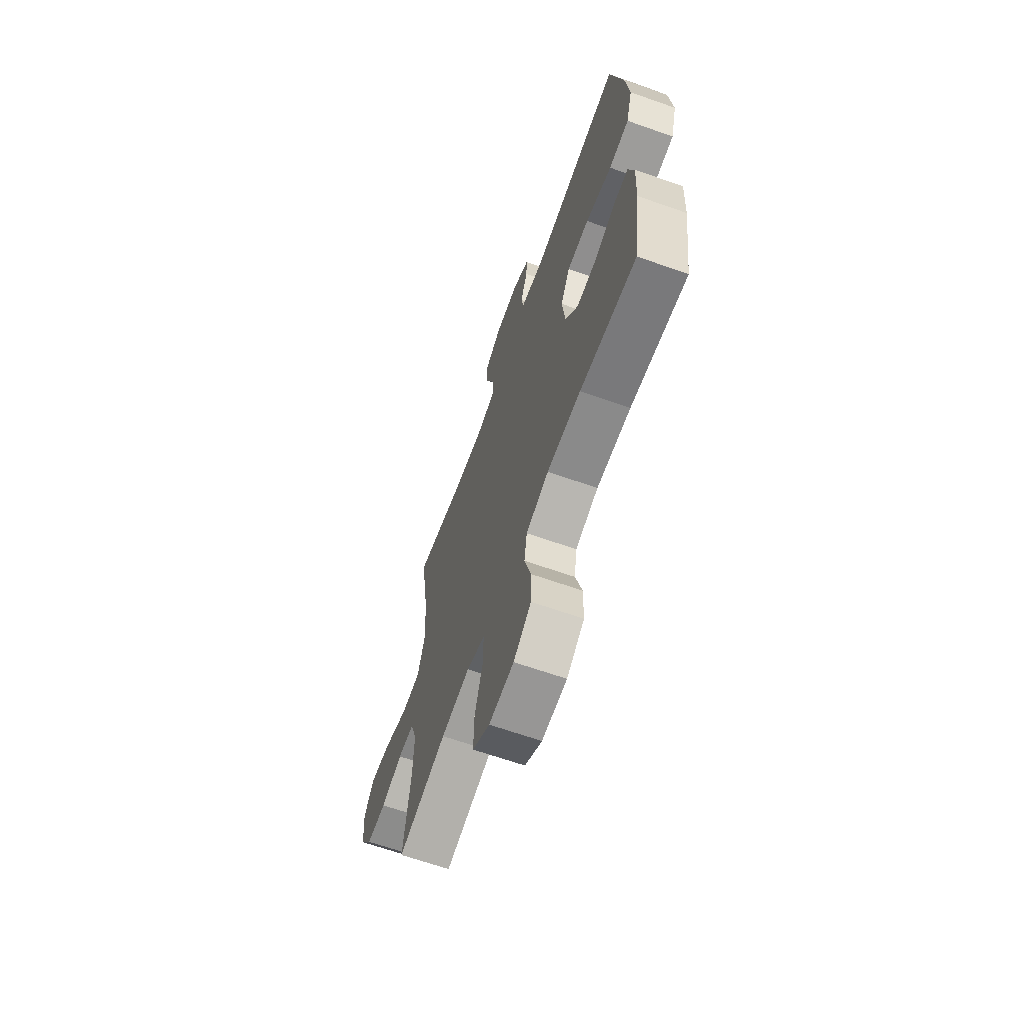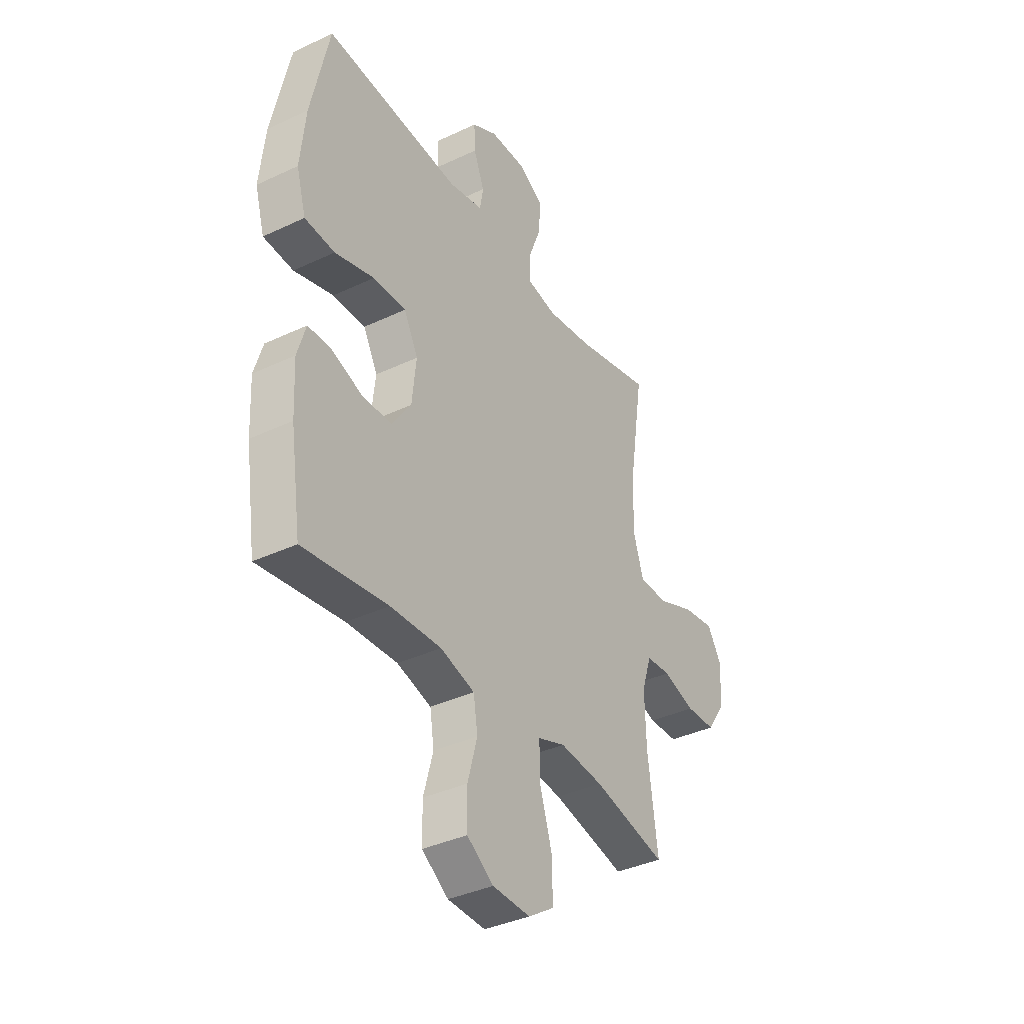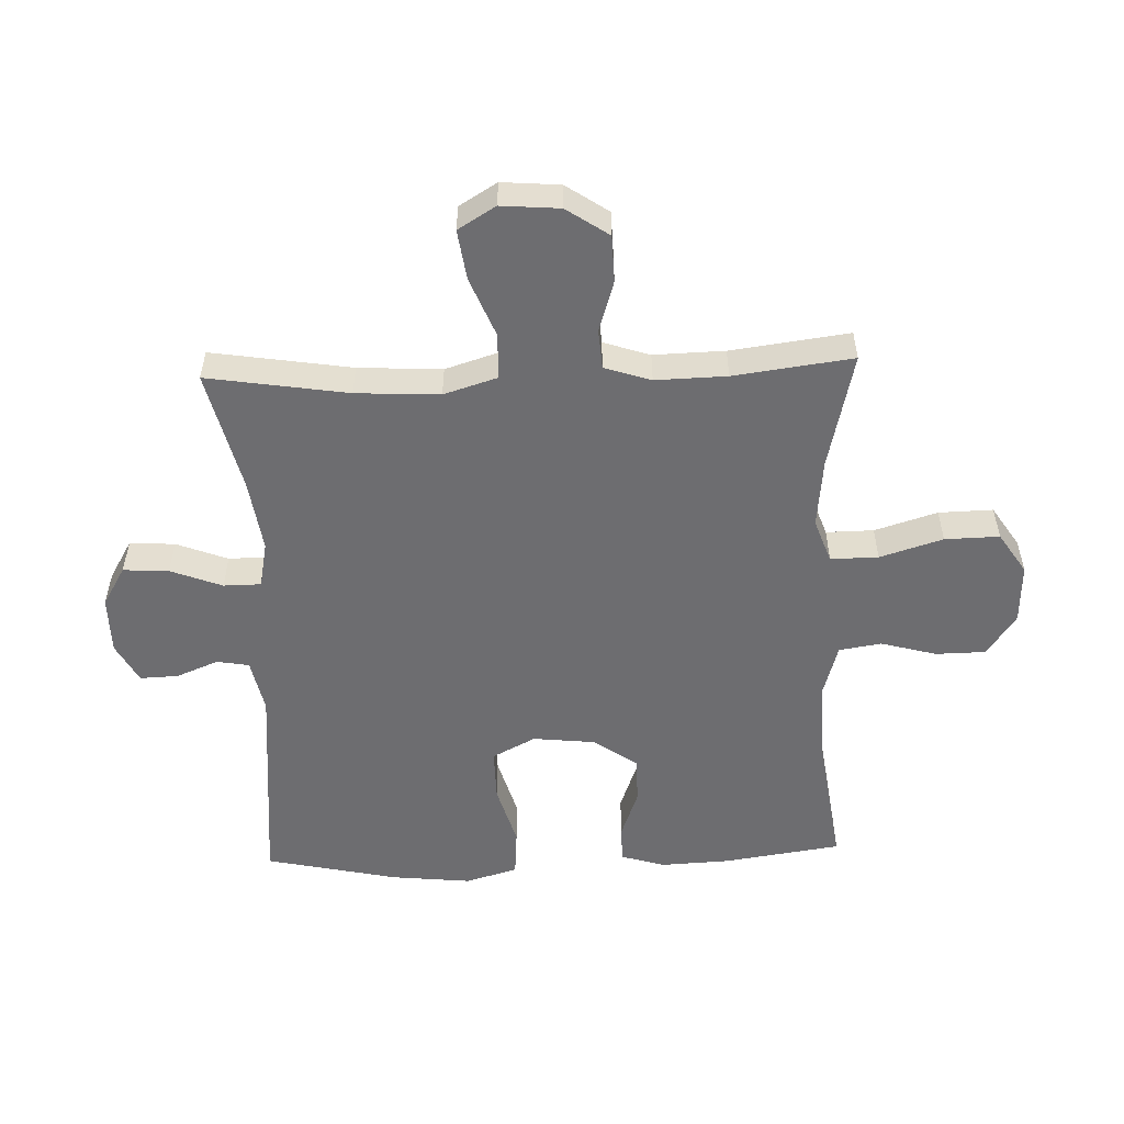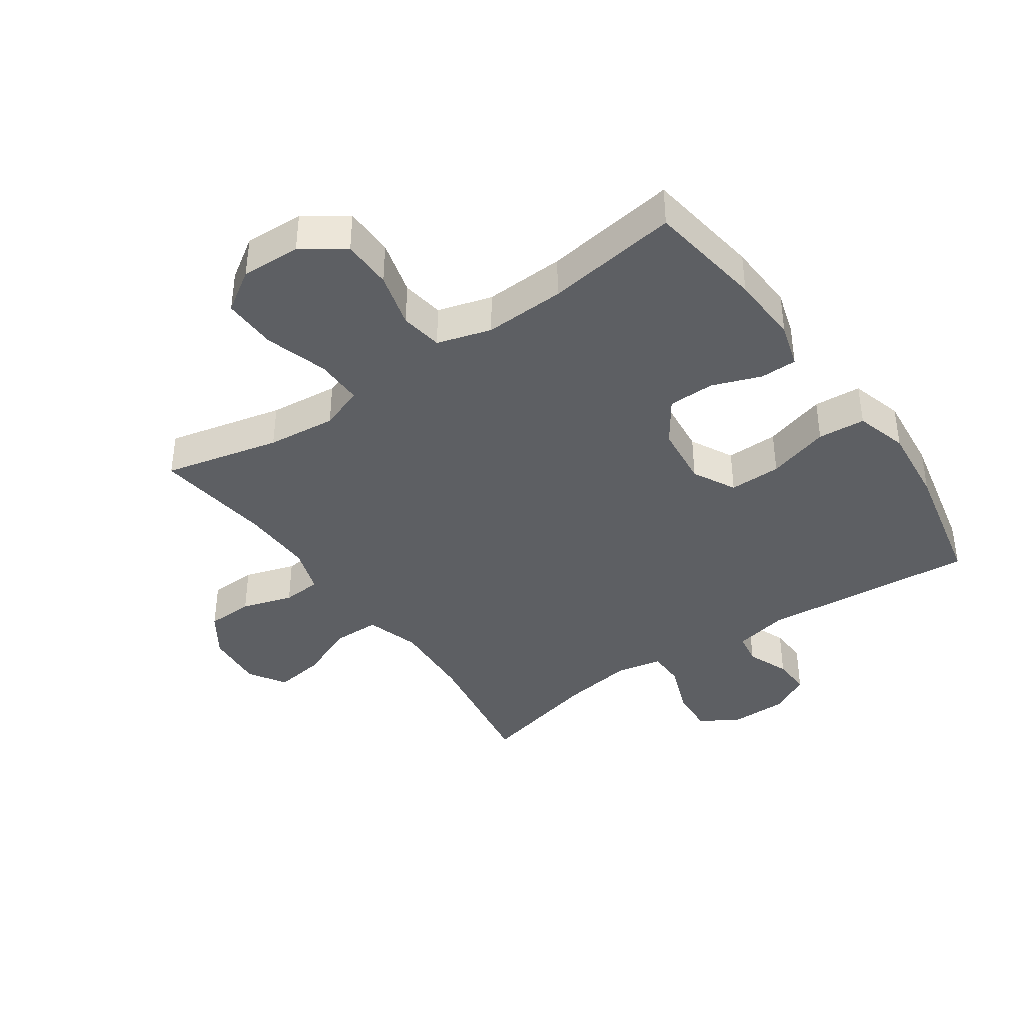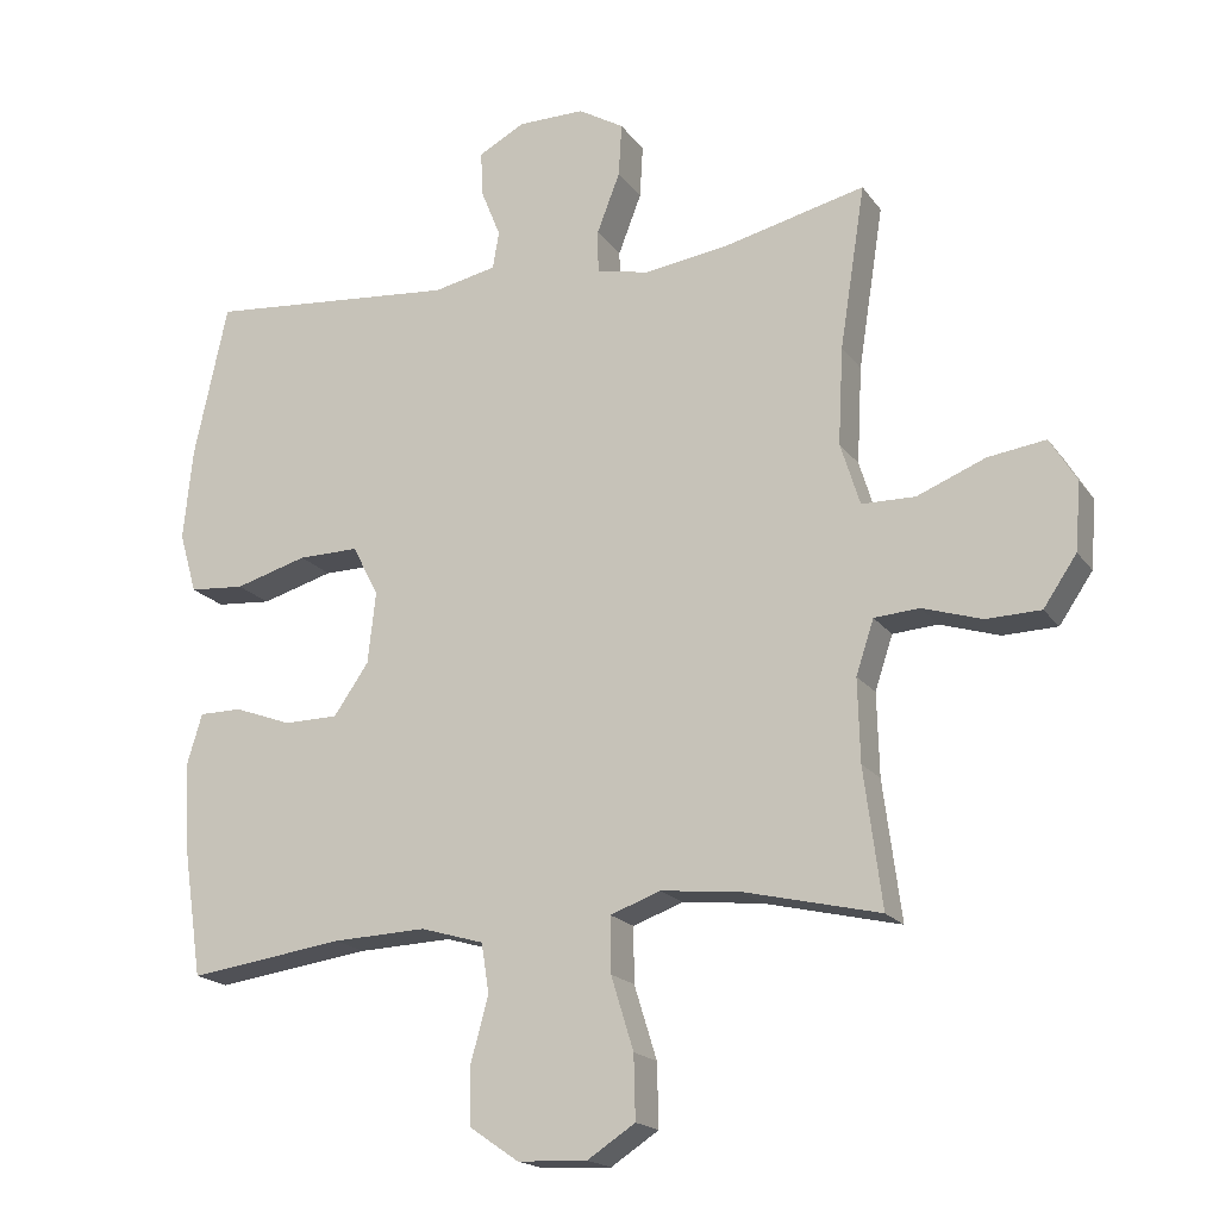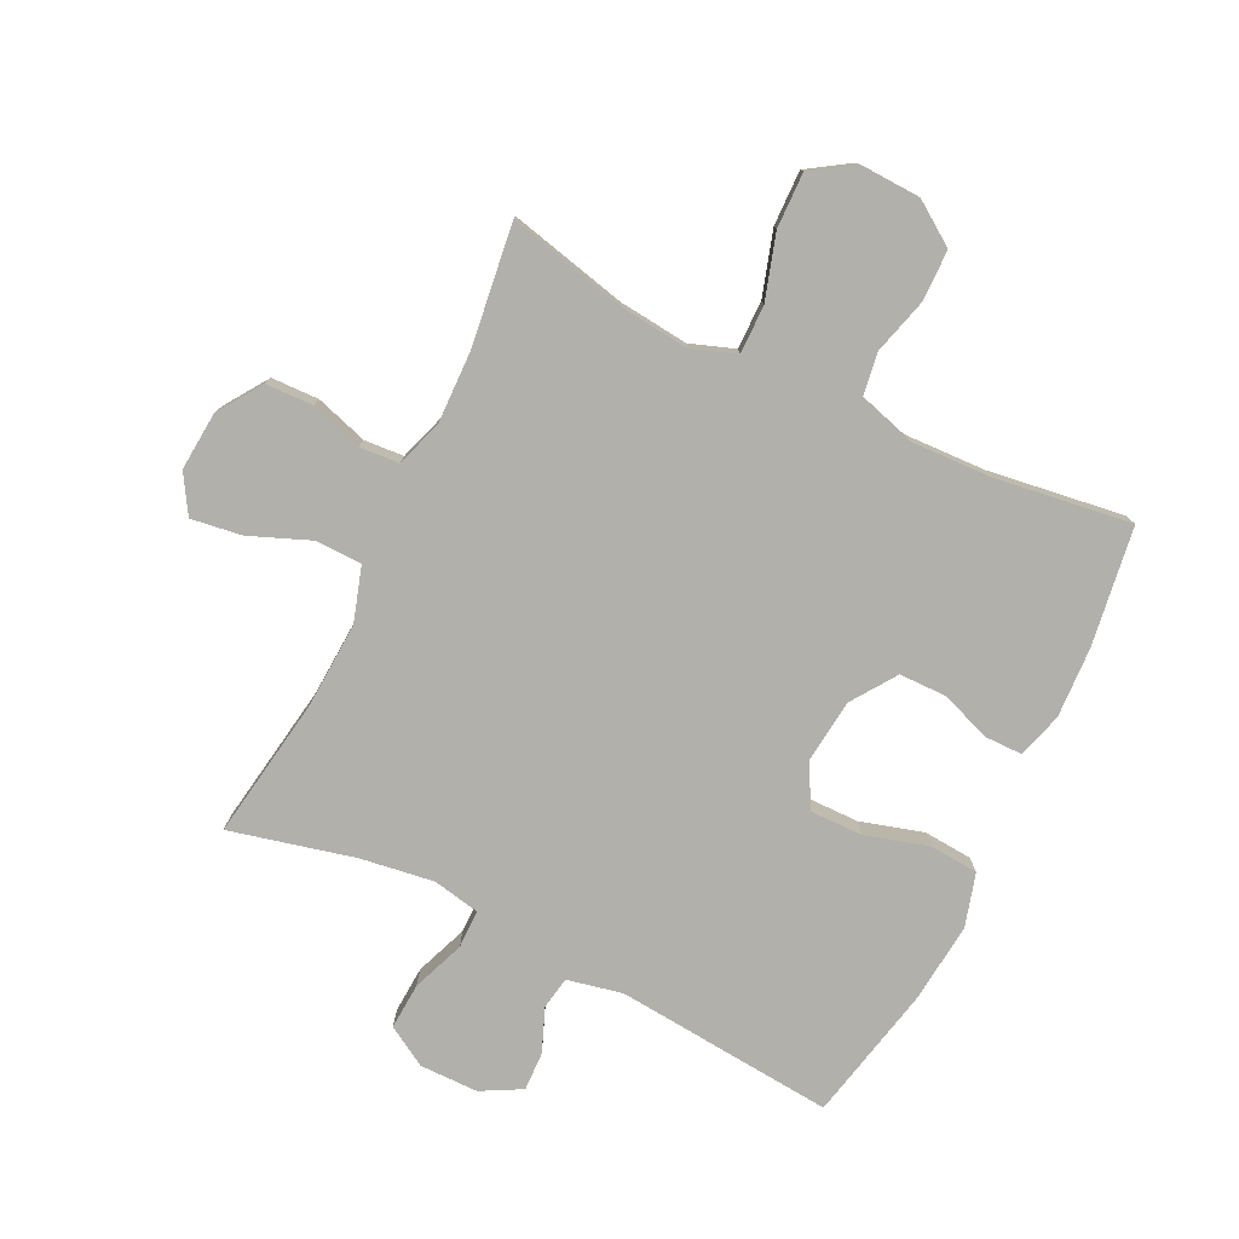
<metadata>
{"format":"obj","ext":"obj","renderer":"f3d","projection":"perspective","resolution":1024,"background":"white","views":[{"elev":-65.7,"azim":-109.5,"up":"+Z"},{"elev":-37.2,"azim":-58.7,"up":"+Z"},{"elev":-54.1,"azim":92.0,"up":"+Y"},{"elev":-40.1,"azim":-145.1,"up":"+Y"},{"elev":-18.2,"azim":24.2,"up":"+Z"},{"elev":-78.4,"azim":154.0,"up":"+Y"}]}
</metadata>
<code>
o path5046
v 0.2704 0.0375 0.4656
v 0.1519 0.0375 0.4483
v 0.07605 0.0375 0.4633
v 0.07541 0.0375 0.5247
v 0.1077 0.0375 0.6091
v 0.1123 0.0375 0.6836
v 0.04804 0.0375 0.7217
v -0.04603 0.0375 0.7211
v -0.1112 0.0375 0.6859
v -0.1088 0.0375 0.6235
v -0.0809 0.0375 0.5542
v -0.08991 0.0375 0.5016
v -0.1785 0.0375 0.4828
v -0.532 0.0375 0.5139
v -0.5792 0.0375 0.2966
v -0.5926 0.0375 0.1664
v -0.568 0.0375 0.0808
v -0.4901 0.0375 0.07481
v -0.3882 0.0375 0.1043
v -0.3028 0.0375 0.1053
v -0.266 0.0375 0.03486
v -0.2771 0.0375 -0.06679
v -0.3266 0.0375 -0.1385
v -0.403 0.0375 -0.1394
v -0.4837 0.0375 -0.1097
v -0.5438 0.0375 -0.11
v -0.5657 0.0375 -0.1825
v -0.5601 0.0375 -0.2964
v -0.532 0.0375 -0.488
v -0.3131 0.0375 -0.4572
v -0.181 0.0375 -0.4519
v -0.09208 0.0375 -0.4779
v -0.08124 0.0375 -0.5473
v -0.106 0.0375 -0.6383
v -0.1047 0.0375 -0.7205
v -0.03572 0.0375 -0.7678
v 0.06204 0.0375 -0.7716
v 0.1294 0.0375 -0.7276
v 0.1271 0.0375 -0.6383
v 0.09541 0.0375 -0.5354
v 0.09437 0.0375 -0.4571
v 0.1659 0.0375 -0.4315
v 0.279 0.0375 -0.4434
v 0.4697 0.0375 -0.488
v 0.4443 0.0375 -0.293
v 0.4411 0.0375 -0.1764
v 0.4662 0.0375 -0.1001
v 0.5302 0.0375 -0.0955
v 0.614 0.0375 -0.1216
v 0.6909 0.0375 -0.1194
v 0.7379 0.0375 -0.04995
v 0.7456 0.0375 0.046
v 0.7079 0.0375 0.1078
v 0.6261 0.0375 0.09602
v 0.5294 0.0375 0.05699
v 0.4541 0.0375 0.05827
v 0.4266 0.0375 0.1464
v 0.4338 0.0375 0.2836
v 0.4697 0.0375 0.5139
v 0.2704 -0.0375 0.4656
v 0.1519 -0.0375 0.4483
v 0.07605 -0.0375 0.4633
v 0.07541 -0.0375 0.5247
v 0.1077 -0.0375 0.6091
v 0.1123 -0.0375 0.6836
v 0.04804 -0.0375 0.7217
v -0.04603 -0.0375 0.7211
v -0.1112 -0.0375 0.6859
v -0.1088 -0.0375 0.6235
v -0.0809 -0.0375 0.5542
v -0.08991 -0.0375 0.5016
v -0.1785 -0.0375 0.4828
v -0.532 -0.0375 0.5139
v -0.5792 -0.0375 0.2966
v -0.5926 -0.0375 0.1664
v -0.568 -0.0375 0.0808
v -0.4901 -0.0375 0.07481
v -0.3882 -0.0375 0.1043
v -0.3028 -0.0375 0.1053
v -0.266 -0.0375 0.03486
v -0.2771 -0.0375 -0.06679
v -0.3266 -0.0375 -0.1385
v -0.403 -0.0375 -0.1394
v -0.4837 -0.0375 -0.1097
v -0.5438 -0.0375 -0.11
v -0.5657 -0.0375 -0.1825
v -0.5601 -0.0375 -0.2964
v -0.532 -0.0375 -0.488
v -0.3131 -0.0375 -0.4572
v -0.181 -0.0375 -0.4519
v -0.09208 -0.0375 -0.4779
v -0.08124 -0.0375 -0.5473
v -0.106 -0.0375 -0.6383
v -0.1047 -0.0375 -0.7205
v -0.03572 -0.0375 -0.7678
v 0.06204 -0.0375 -0.7716
v 0.1294 -0.0375 -0.7276
v 0.1271 -0.0375 -0.6383
v 0.09541 -0.0375 -0.5354
v 0.09437 -0.0375 -0.4571
v 0.1659 -0.0375 -0.4315
v 0.279 -0.0375 -0.4434
v 0.4697 -0.0375 -0.488
v 0.4443 -0.0375 -0.293
v 0.4411 -0.0375 -0.1764
v 0.4662 -0.0375 -0.1001
v 0.5302 -0.0375 -0.0955
v 0.614 -0.0375 -0.1216
v 0.6909 -0.0375 -0.1194
v 0.7379 -0.0375 -0.04995
v 0.7456 -0.0375 0.046
v 0.7079 -0.0375 0.1078
v 0.6261 -0.0375 0.09602
v 0.5294 -0.0375 0.05699
v 0.4541 -0.0375 0.05827
v 0.4266 -0.0375 0.1464
v 0.4338 -0.0375 0.2836
v 0.4697 -0.0375 0.5139
v 0.7379 0.0375 -0.04995
v 0.7456 0.0375 0.046
v 0.7079 0.0375 0.1078
v 0.7079 0.0375 0.1078
v 0.6909 0.0375 -0.1194
v 0.6261 0.0375 0.09602
v 0.614 0.0375 -0.1216
v 0.5294 0.0375 0.05699
v 0.5302 0.0375 -0.0955
v 0.4662 0.0375 -0.1001
v 0.4662 0.0375 -0.1001
v 0.4541 0.0375 0.05827
v 0.4541 0.0375 0.05827
v 0.4411 0.0375 -0.1764
v 0.4697 0.0375 -0.488
v 0.4697 0.0375 -0.488
v 0.4443 0.0375 -0.293
v 0.4266 0.0375 0.1464
v 0.4338 0.0375 0.2836
v 0.4697 0.0375 0.5139
v 0.4697 0.0375 0.5139
v 0.279 0.0375 -0.4434
v 0.2704 0.0375 0.4656
v 0.1659 0.0375 -0.4315
v 0.1519 0.0375 0.4483
v 0.09437 0.0375 -0.4571
v 0.09437 0.0375 -0.4571
v 0.07605 0.0375 0.4633
v 0.07605 0.0375 0.4633
v 0.06204 0.0375 -0.7716
v 0.1294 0.0375 -0.7276
v 0.1271 0.0375 -0.6383
v 0.09541 0.0375 -0.5354
v 0.1077 0.0375 0.6091
v 0.1123 0.0375 0.6836
v 0.1123 0.0375 0.6836
v 0.04804 0.0375 0.7217
v 0.07541 0.0375 0.5247
v -0.03572 0.0375 -0.7678
v -0.04603 0.0375 0.7211
v -0.1047 0.0375 -0.7205
v -0.1112 0.0375 0.6859
v -0.1112 0.0375 0.6859
v -0.0809 0.0375 0.5542
v -0.08991 0.0375 0.5016
v -0.08991 0.0375 0.5016
v -0.1088 0.0375 0.6235
v -0.106 0.0375 -0.6383
v -0.08124 0.0375 -0.5473
v -0.09208 0.0375 -0.4779
v -0.09208 0.0375 -0.4779
v -0.1785 0.0375 0.4828
v -0.181 0.0375 -0.4519
v -0.3131 0.0375 -0.4572
v -0.266 0.0375 0.03486
v -0.2771 0.0375 -0.06679
v -0.3028 0.0375 0.1053
v -0.3028 0.0375 0.1053
v -0.3266 0.0375 -0.1385
v -0.3882 0.0375 0.1043
v -0.403 0.0375 -0.1394
v -0.4901 0.0375 0.07481
v -0.4837 0.0375 -0.1097
v -0.532 0.0375 -0.488
v -0.532 0.0375 -0.488
v -0.5438 0.0375 -0.11
v -0.5438 0.0375 -0.11
v -0.568 0.0375 0.0808
v -0.568 0.0375 0.0808
v -0.532 0.0375 0.5139
v -0.532 0.0375 0.5139
v -0.5657 0.0375 -0.1825
v -0.5601 0.0375 -0.2964
v -0.5792 0.0375 0.2966
v -0.5926 0.0375 0.1664
v 0.7379 -0.0375 -0.04995
v 0.7456 -0.0375 0.046
v 0.7079 -0.0375 0.1078
v 0.7079 -0.0375 0.1078
v 0.6909 -0.0375 -0.1194
v 0.6261 -0.0375 0.09602
v 0.614 -0.0375 -0.1216
v 0.5294 -0.0375 0.05699
v 0.5302 -0.0375 -0.0955
v 0.4662 -0.0375 -0.1001
v 0.4662 -0.0375 -0.1001
v 0.4541 -0.0375 0.05827
v 0.4541 -0.0375 0.05827
v 0.4411 -0.0375 -0.1764
v 0.4697 -0.0375 -0.488
v 0.4697 -0.0375 -0.488
v 0.4443 -0.0375 -0.293
v 0.4266 -0.0375 0.1464
v 0.4338 -0.0375 0.2836
v 0.4697 -0.0375 0.5139
v 0.4697 -0.0375 0.5139
v 0.279 -0.0375 -0.4434
v 0.2704 -0.0375 0.4656
v 0.1659 -0.0375 -0.4315
v 0.1519 -0.0375 0.4483
v 0.09437 -0.0375 -0.4571
v 0.09437 -0.0375 -0.4571
v 0.07605 -0.0375 0.4633
v 0.07605 -0.0375 0.4633
v 0.06204 -0.0375 -0.7716
v 0.1294 -0.0375 -0.7276
v 0.1271 -0.0375 -0.6383
v 0.09541 -0.0375 -0.5354
v 0.1077 -0.0375 0.6091
v 0.1123 -0.0375 0.6836
v 0.1123 -0.0375 0.6836
v 0.04804 -0.0375 0.7217
v 0.07541 -0.0375 0.5247
v -0.03572 -0.0375 -0.7678
v -0.04603 -0.0375 0.7211
v -0.1047 -0.0375 -0.7205
v -0.1112 -0.0375 0.6859
v -0.1112 -0.0375 0.6859
v -0.0809 -0.0375 0.5542
v -0.08991 -0.0375 0.5016
v -0.08991 -0.0375 0.5016
v -0.1088 -0.0375 0.6235
v -0.106 -0.0375 -0.6383
v -0.08124 -0.0375 -0.5473
v -0.09208 -0.0375 -0.4779
v -0.09208 -0.0375 -0.4779
v -0.1785 -0.0375 0.4828
v -0.181 -0.0375 -0.4519
v -0.3131 -0.0375 -0.4572
v -0.266 -0.0375 0.03486
v -0.2771 -0.0375 -0.06679
v -0.3028 -0.0375 0.1053
v -0.3028 -0.0375 0.1053
v -0.3266 -0.0375 -0.1385
v -0.3882 -0.0375 0.1043
v -0.403 -0.0375 -0.1394
v -0.4901 -0.0375 0.07481
v -0.4837 -0.0375 -0.1097
v -0.532 -0.0375 -0.488
v -0.532 -0.0375 -0.488
v -0.5438 -0.0375 -0.11
v -0.5438 -0.0375 -0.11
v -0.568 -0.0375 0.0808
v -0.568 -0.0375 0.0808
v -0.532 -0.0375 0.5139
v -0.532 -0.0375 0.5139
v -0.5657 -0.0375 -0.1825
v -0.5601 -0.0375 -0.2964
v -0.5792 -0.0375 0.2966
v -0.5926 -0.0375 0.1664
f 201 200 199
f 247 246 252
f 267 245 263
f 247 252 254
f 257 247 266
f 241 225 242
f 194 200 198
f 221 248 218
f 224 225 223
f 216 212 213
f 232 225 241
f 226 242 225
f 200 201 202
f 234 232 241
f 199 195 196
f 259 265 256
f 199 194 195
f 218 212 216
f 207 203 205
f 256 265 254
f 210 215 208
f 250 248 221
f 238 250 221
f 255 268 261
f 248 211 218
f 267 253 245
f 219 217 249
f 200 194 199
f 238 231 237
f 243 219 249
f 243 226 219
f 223 225 232
f 246 243 249
f 207 215 210
f 237 227 233
f 230 227 228
f 245 250 238
f 233 227 230
f 227 237 231
f 240 233 235
f 249 207 248
f 268 253 267
f 205 203 201
f 266 254 265
f 211 248 205
f 253 268 255
f 252 246 249
f 242 226 243
f 203 202 201
f 215 207 217
f 249 217 207
f 231 238 221
f 247 254 266
f 237 233 240
f 248 207 205
f 212 218 211
f 253 250 245
f 51 52 111 110
f 52 122 197 111
f 50 51 110 109
f 53 54 113 112
f 49 50 109 108
f 54 55 114 113
f 48 49 108 107
f 129 48 107 204
f 55 131 206 114
f 46 47 106 105
f 134 45 104 209
f 56 57 116 115
f 58 139 214 117
f 45 46 105 104
f 57 58 117 116
f 43 44 103 102
f 59 1 60 118
f 42 43 102 101
f 1 2 61 60
f 145 42 101 220
f 2 147 222 61
f 37 38 97 96
f 38 39 98 97
f 39 40 99 98
f 5 154 229 64
f 6 7 66 65
f 4 5 64 63
f 40 41 100 99
f 3 4 63 62
f 36 37 96 95
f 7 8 67 66
f 35 36 95 94
f 8 161 236 67
f 11 164 239 70
f 10 11 70 69
f 9 10 69 68
f 34 35 94 93
f 33 34 93 92
f 169 33 92 244
f 12 13 72 71
f 31 32 91 90
f 30 31 90 89
f 21 22 81 80
f 176 21 80 251
f 22 23 82 81
f 19 20 79 78
f 23 24 83 82
f 18 19 78 77
f 24 25 84 83
f 183 30 89 258
f 25 185 260 84
f 187 18 77 262
f 13 189 264 72
f 26 27 86 85
f 28 29 88 87
f 27 28 87 86
f 14 15 74 73
f 16 17 76 75
f 15 16 75 74
f 126 124 125
f 172 177 171
f 192 188 170
f 172 179 177
f 182 191 172
f 166 167 150
f 119 123 125
f 146 143 173
f 149 148 150
f 141 138 137
f 157 166 150
f 151 150 167
f 125 127 126
f 159 166 157
f 124 121 120
f 184 181 190
f 124 120 119
f 143 141 137
f 132 130 128
f 181 179 190
f 135 133 140
f 175 146 173
f 163 146 175
f 180 186 193
f 173 143 136
f 192 170 178
f 144 174 142
f 125 124 119
f 163 162 156
f 168 174 144
f 168 144 151
f 148 157 150
f 171 174 168
f 132 135 140
f 162 158 152
f 155 153 152
f 170 163 175
f 158 155 152
f 152 156 162
f 165 160 158
f 174 173 132
f 193 192 178
f 130 126 128
f 191 190 179
f 136 130 173
f 178 180 193
f 177 174 171
f 167 168 151
f 128 126 127
f 140 142 132
f 174 132 142
f 156 146 163
f 172 191 179
f 162 165 158
f 173 130 132
f 137 136 143
f 178 170 175

</code>
